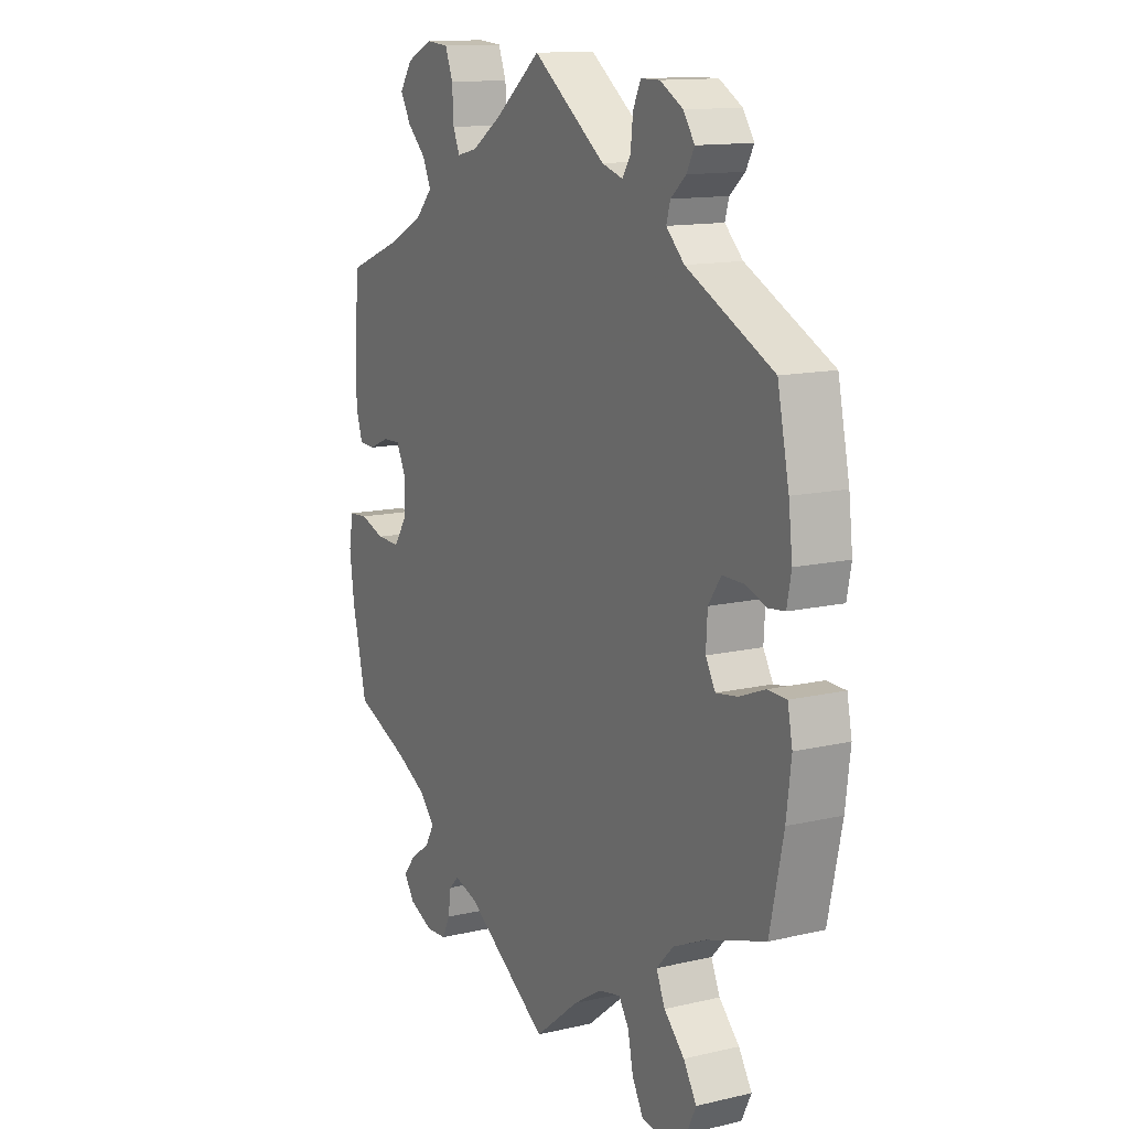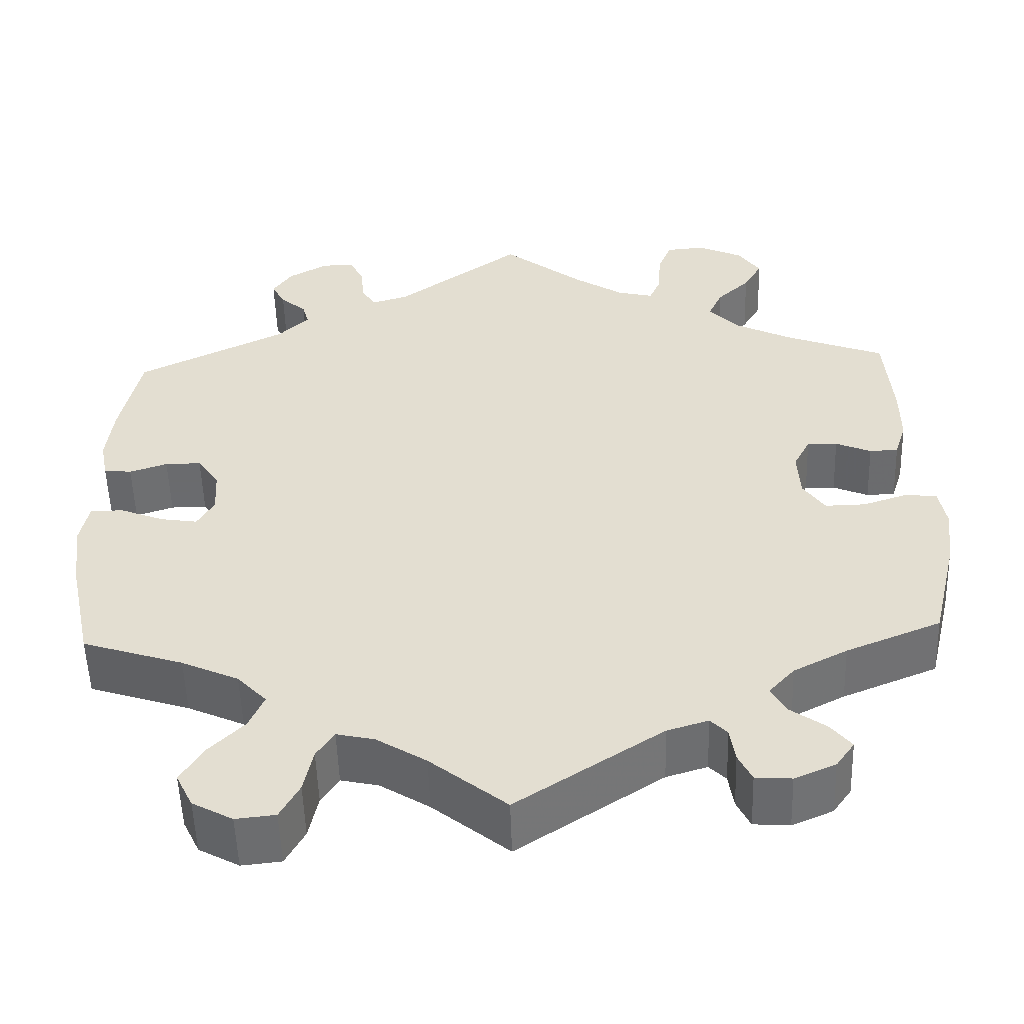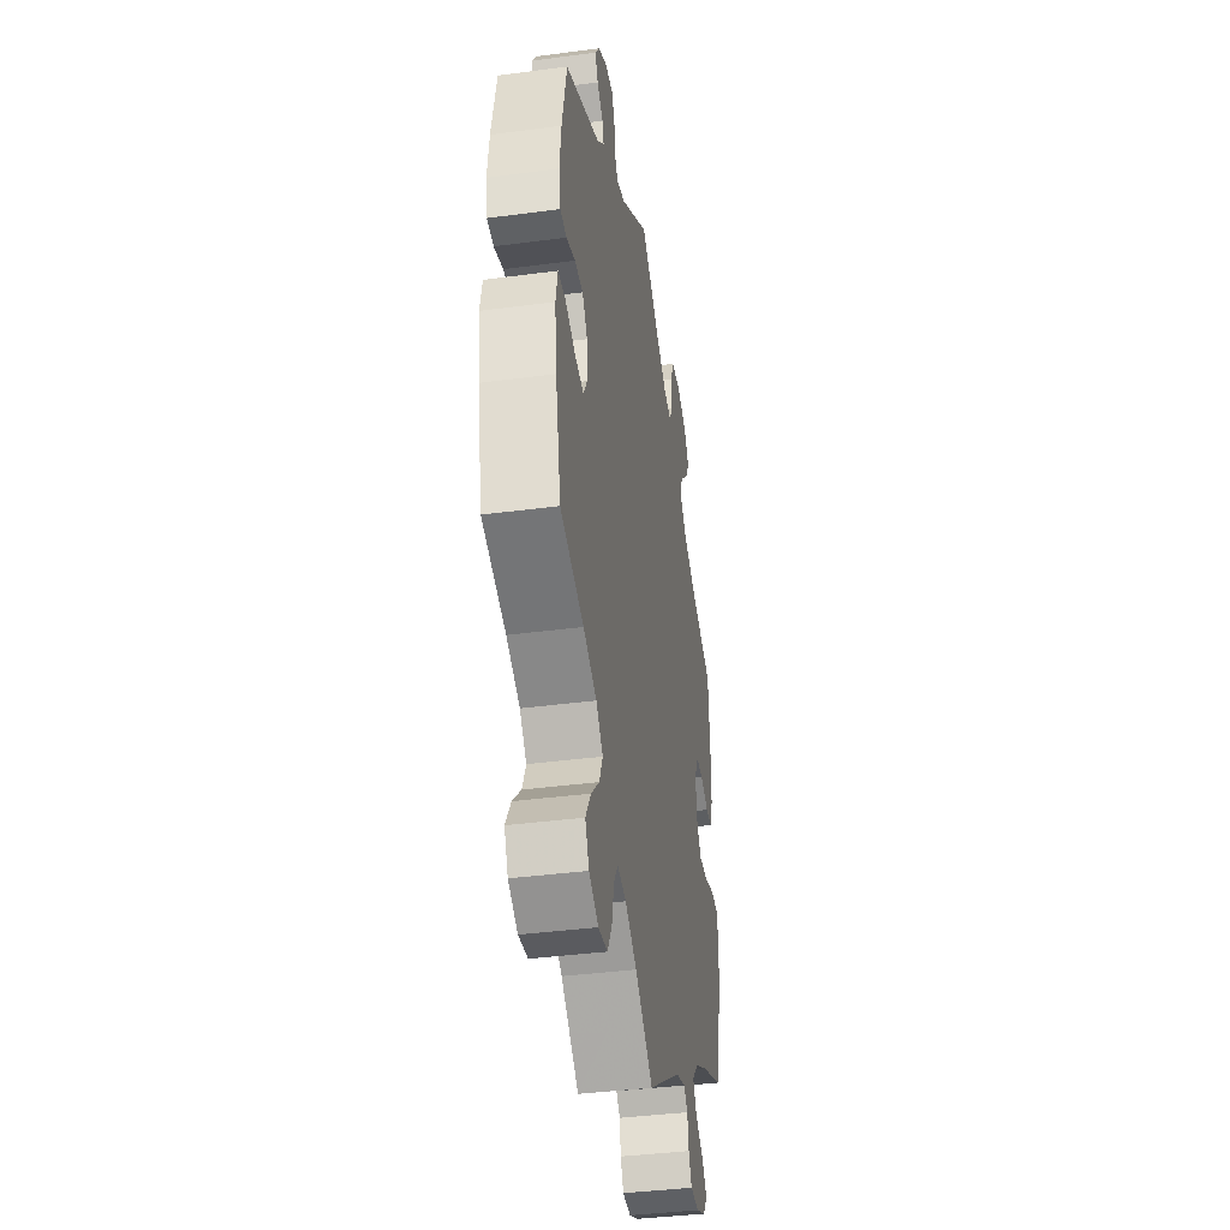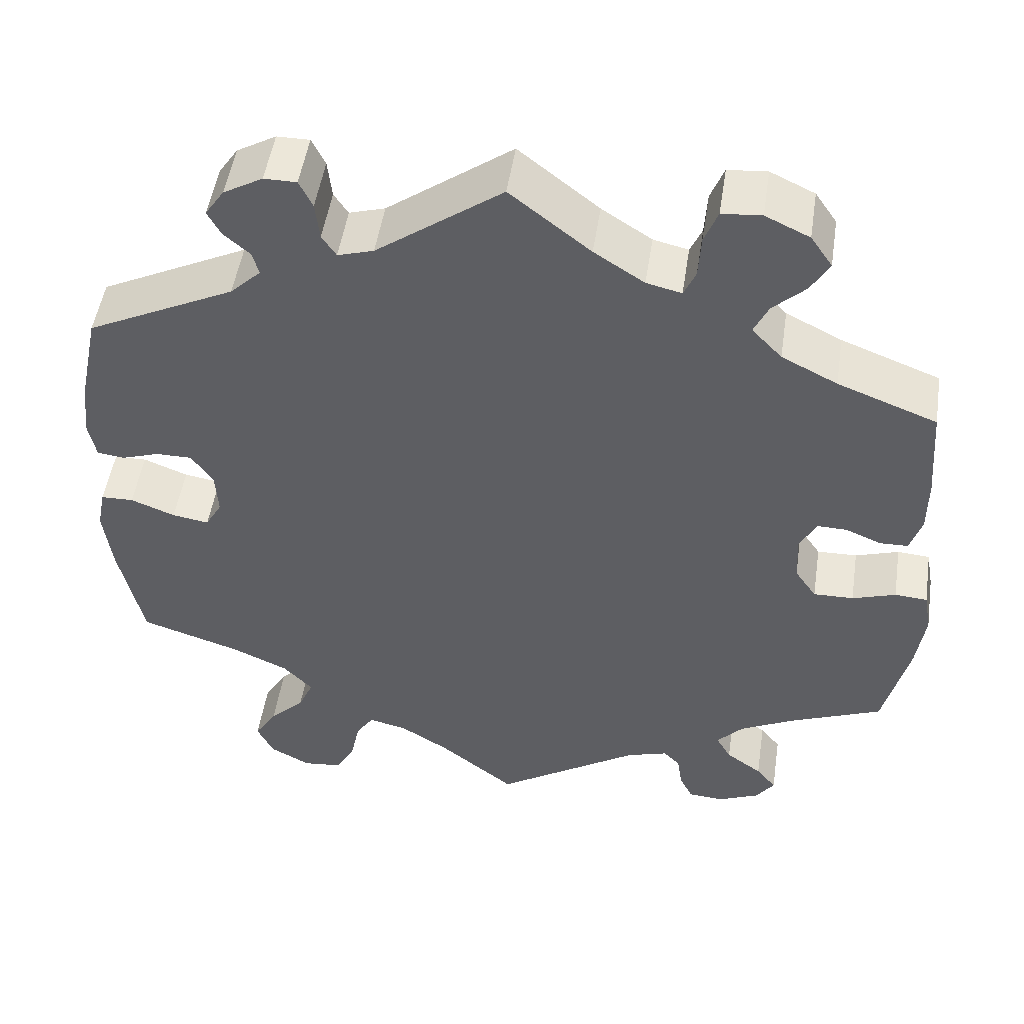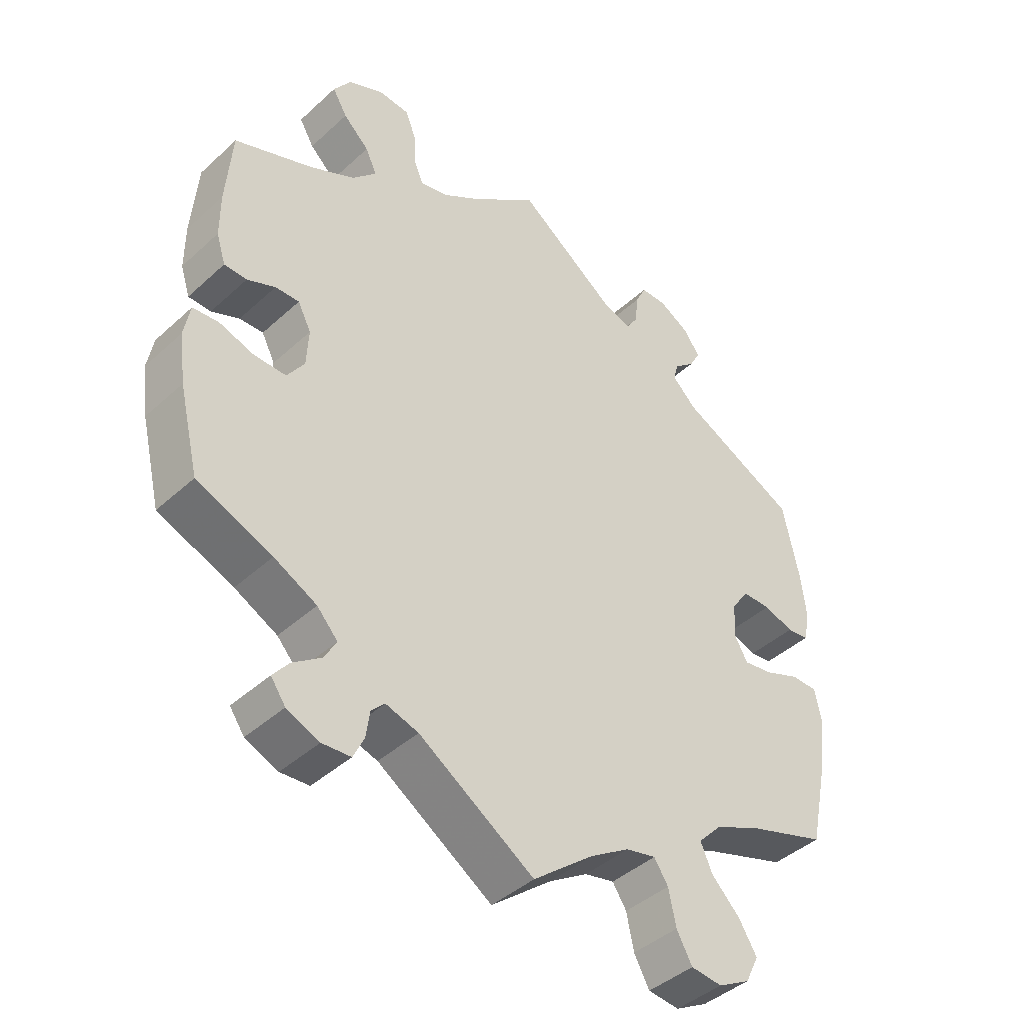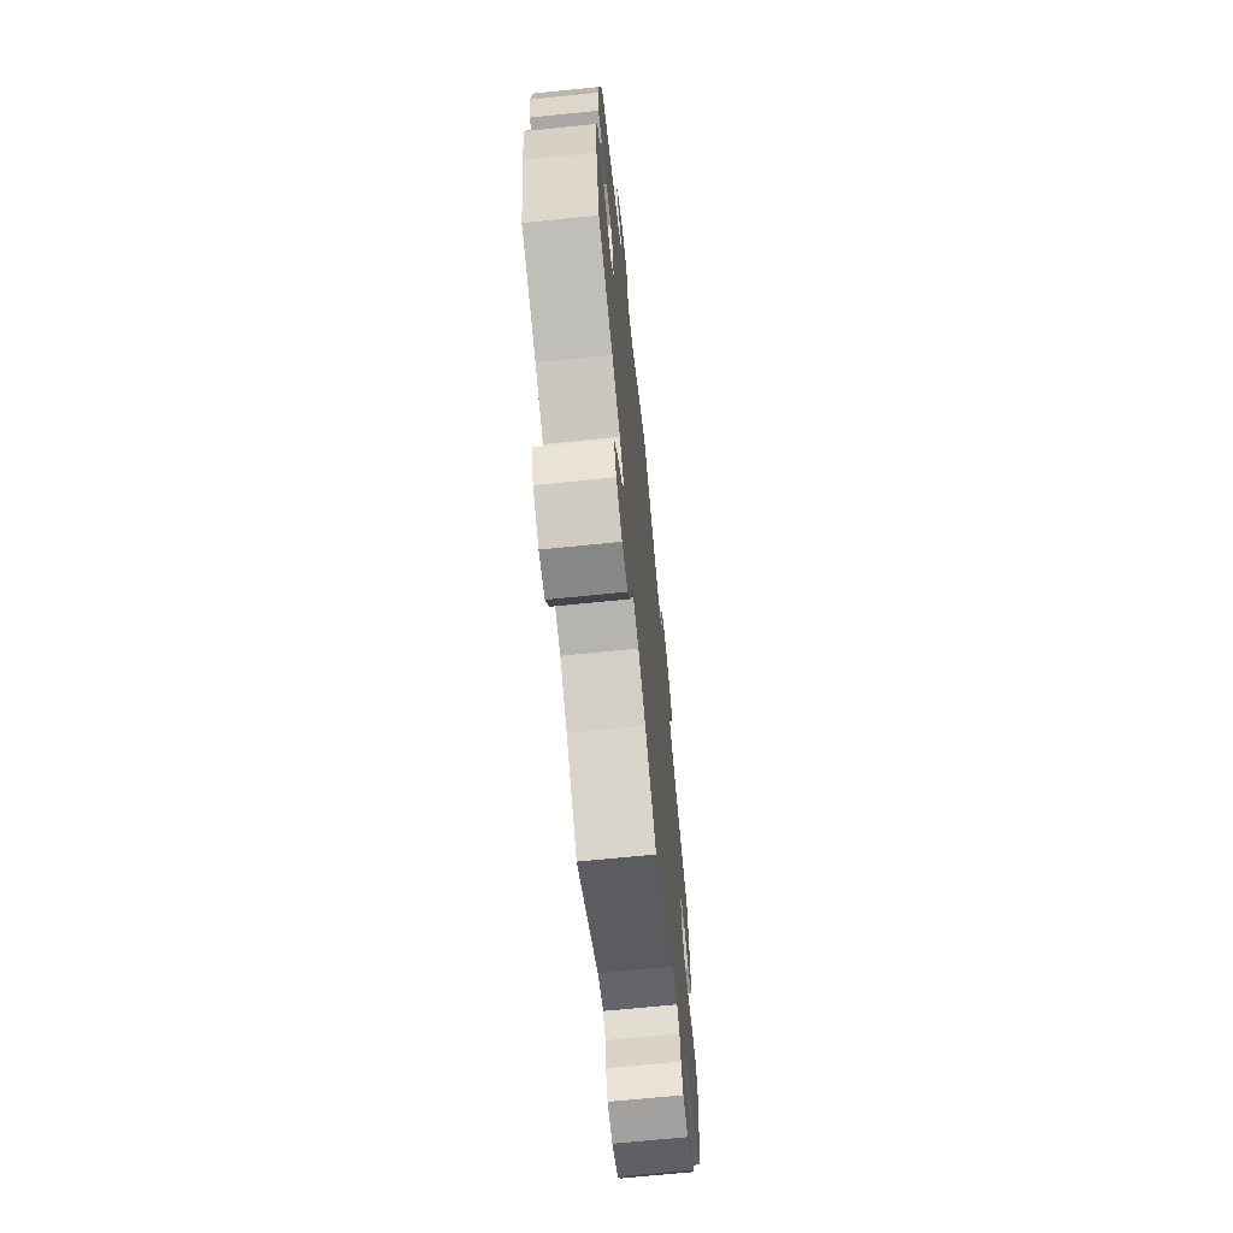
<metadata>
{"format":"obj","ext":"obj","renderer":"f3d","projection":"perspective","resolution":1024,"background":"white","views":[{"elev":13.1,"azim":61.9,"up":"+Z"},{"elev":-53.3,"azim":-178.2,"up":"+Z"},{"elev":-39.0,"azim":99.4,"up":"+Z"},{"elev":50.2,"azim":-171.4,"up":"+Z"},{"elev":-42.5,"azim":-42.7,"up":"+Z"},{"elev":-68.3,"azim":95.8,"up":"+Z"}]}
</metadata>
<code>
v -0.531 0.07 -0.164
v -0.541 0.07 -0.09
v -0.532 0.07 -0.04
v -0.493 0.07 -0.037
v -0.441 0.07 -0.054
v -0.393 0.07 -0.055
v -0.367 0.07 -0.017
v -0.364 0.07 0.04
v -0.384 0.07 0.079
v -0.42 0.07 0.078
v -0.462 0.07 0.06
v -0.496 0.07 0.061
v -0.51 0.07 0.105
v -0.51 0.07 0.173
v -0.501 0.07 0.288
v -0.382 0.07 0.334
v -0.315 0.07 0.368
v -0.279 0.07 0.406
v -0.296 0.07 0.443
v -0.335 0.07 0.48
v -0.357 0.07 0.518
v -0.331 0.07 0.556
v -0.278 0.07 0.581
v -0.231 0.07 0.577
v -0.215 0.07 0.536
v -0.212 0.07 0.484
v -0.198 0.07 0.452
v -0.156 0.07 0.462
v -0.096 0.07 0.501
v 0 0.07 0.577
v 0.15 0.07 0.467
v 0.193 0.07 0.454
v 0.21 0.07 0.48
v 0.215 0.07 0.526
v 0.231 0.07 0.559
v 0.27 0.07 0.559
v 0.317 0.07 0.532
v 0.34 0.07 0.498
v 0.324 0.07 0.468
v 0.293 0.07 0.441
v 0.285 0.07 0.413
v 0.322 0.07 0.377
v 0.5 0.07 0.289
v 0.524 0.07 0.175
v 0.532 0.07 0.106
v 0.523 0.07 0.06
v 0.49 0.07 0.056
v 0.445 0.07 0.071
v 0.402 0.07 0.071
v 0.376 0.07 0.033
v 0.373 0.07 -0.02
v 0.393 0.07 -0.055
v 0.437 0.07 -0.048
v 0.49 0.07 -0.027
v 0.529 0.07 -0.028
v 0.539 0.07 -0.078
v 0.529 0.07 -0.158
v 0.501 0.07 -0.289
v 0.381 0.07 -0.328
v 0.313 0.07 -0.359
v 0.278 0.07 -0.396
v 0.296 0.07 -0.437
v 0.338 0.07 -0.479
v 0.365 0.07 -0.523
v 0.345 0.07 -0.564
v 0.297 0.07 -0.59
v 0.25 0.07 -0.585
v 0.227 0.07 -0.543
v 0.216 0.07 -0.49
v 0.195 0.07 -0.458
v 0.15 0.07 -0.468
v 0.091 0.07 -0.505
v 0 0.07 -0.578
v -0.173 0.07 -0.465
v -0.222 0.07 -0.45
v -0.242 0.07 -0.47
v -0.248 0.07 -0.511
v -0.264 0.07 -0.544
v -0.307 0.07 -0.547
v -0.356 0.07 -0.526
v -0.378 0.07 -0.495
v -0.354 0.07 -0.465
v -0.311 0.07 -0.434
v -0.293 0.07 -0.402
v -0.324 0.07 -0.368
v -0.388 0.07 -0.335
v -0.501 0.07 -0.289
v -0.531 0 -0.164
v -0.541 0 -0.09
v -0.532 0 -0.04
v -0.493 0 -0.037
v -0.441 0 -0.054
v -0.393 0 -0.055
v -0.367 0 -0.017
v -0.364 0 0.04
v -0.384 0 0.079
v -0.42 0 0.078
v -0.462 0 0.06
v -0.496 0 0.061
v -0.51 0 0.105
v -0.51 0 0.173
v -0.501 0 0.288
v -0.382 0 0.334
v -0.315 0 0.368
v -0.279 0 0.406
v -0.296 0 0.443
v -0.335 0 0.48
v -0.357 0 0.518
v -0.331 0 0.556
v -0.278 0 0.581
v -0.231 0 0.577
v -0.215 0 0.536
v -0.212 0 0.484
v -0.198 0 0.452
v -0.156 0 0.462
v -0.096 0 0.501
v 0 0 0.577
v 0.15 0 0.467
v 0.193 0 0.454
v 0.21 0 0.48
v 0.215 0 0.526
v 0.231 0 0.559
v 0.27 0 0.559
v 0.317 0 0.532
v 0.34 0 0.498
v 0.324 0 0.468
v 0.293 0 0.441
v 0.285 0 0.413
v 0.322 0 0.377
v 0.5 0 0.289
v 0.524 0 0.175
v 0.532 0 0.106
v 0.523 0 0.06
v 0.49 0 0.056
v 0.445 0 0.071
v 0.402 0 0.071
v 0.376 0 0.033
v 0.373 0 -0.02
v 0.393 0 -0.055
v 0.437 0 -0.048
v 0.49 0 -0.027
v 0.529 0 -0.028
v 0.539 0 -0.078
v 0.529 0 -0.158
v 0.501 0 -0.289
v 0.381 0 -0.328
v 0.313 0 -0.359
v 0.278 0 -0.396
v 0.296 0 -0.437
v 0.338 0 -0.479
v 0.365 0 -0.523
v 0.345 0 -0.564
v 0.297 0 -0.59
v 0.25 0 -0.585
v 0.227 0 -0.543
v 0.216 0 -0.49
v 0.195 0 -0.458
v 0.15 0 -0.468
v 0.091 0 -0.505
v 0 0 -0.578
v -0.173 0 -0.465
v -0.222 0 -0.45
v -0.242 0 -0.47
v -0.248 0 -0.511
v -0.264 0 -0.544
v -0.307 0 -0.547
v -0.356 0 -0.526
v -0.378 0 -0.495
v -0.354 0 -0.465
v -0.311 0 -0.434
v -0.293 0 -0.402
v -0.324 0 -0.368
v -0.388 0 -0.335
v -0.501 0 -0.289
f 86 87 1 2
f 85 86 2 3
f 84 85 3 4
f 80 81 82 83
f 80 83 84
f 79 80 84
f 76 77 78 79
f 76 79 84
f 75 76 84 4
f 72 73 74
f 71 72 74 75
f 70 71 75 4
f 66 67 68 69
f 66 69 70
f 65 66 70
f 62 63 64 65
f 61 62 65 70
f 60 61 70 4
f 56 57 58 59
f 53 54 55 56
f 52 53 56 59
f 51 52 59 60
f 45 46 47 48
f 45 48 49
f 42 43 44 45
f 41 42 45 49
f 37 38 39 40
f 37 40 41
f 36 37 41
f 33 34 35 36
f 32 33 36 41
f 31 32 41 49
f 29 30 31 49
f 23 24 25 26
f 23 26 27
f 22 23 27
f 19 20 21 22
f 18 19 22 27
f 17 18 27 28
f 13 14 15 16
f 13 16 17
f 10 11 12 13
f 9 10 13 17
f 8 9 17 28
f 60 4 5
f 60 5 6
f 50 51 60 6
f 49 50 6 7
f 28 29 49
f 7 8 28 49
f 89 88 174 173
f 90 89 173 172
f 91 90 172 171
f 170 169 168 167
f 171 170 167
f 171 167 166
f 166 165 164 163
f 171 166 163
f 91 171 163 162
f 161 160 159
f 162 161 159 158
f 91 162 158 157
f 156 155 154 153
f 157 156 153
f 157 153 152
f 152 151 150 149
f 157 152 149 148
f 91 157 148 147
f 146 145 144 143
f 143 142 141 140
f 146 143 140 139
f 147 146 139 138
f 135 134 133 132
f 136 135 132
f 132 131 130 129
f 136 132 129 128
f 127 126 125 124
f 128 127 124
f 128 124 123
f 123 122 121 120
f 128 123 120 119
f 136 128 119 118
f 136 118 117 116
f 113 112 111 110
f 114 113 110
f 114 110 109
f 109 108 107 106
f 114 109 106 105
f 115 114 105 104
f 103 102 101 100
f 104 103 100
f 100 99 98 97
f 104 100 97 96
f 115 104 96 95
f 92 91 147
f 93 92 147
f 93 147 138 137
f 94 93 137 136
f 136 116 115
f 136 115 95 94
f 1 88 89 2
f 2 89 90 3
f 3 90 91 4
f 4 91 92 5
f 5 92 93 6
f 6 93 94 7
f 7 94 95 8
f 8 95 96 9
f 9 96 97 10
f 10 97 98 11
f 11 98 99 12
f 12 99 100 13
f 13 100 101 14
f 14 101 102 15
f 15 102 103 16
f 16 103 104 17
f 17 104 105 18
f 18 105 106 19
f 19 106 107 20
f 20 107 108 21
f 21 108 109 22
f 22 109 110 23
f 23 110 111 24
f 24 111 112 25
f 25 112 113 26
f 26 113 114 27
f 27 114 115 28
f 28 115 116 29
f 29 116 117 30
f 30 117 118 31
f 31 118 119 32
f 32 119 120 33
f 33 120 121 34
f 34 121 122 35
f 35 122 123 36
f 36 123 124 37
f 37 124 125 38
f 38 125 126 39
f 39 126 127 40
f 40 127 128 41
f 41 128 129 42
f 42 129 130 43
f 43 130 131 44
f 44 131 132 45
f 45 132 133 46
f 46 133 134 47
f 47 134 135 48
f 48 135 136 49
f 49 136 137 50
f 50 137 138 51
f 51 138 139 52
f 52 139 140 53
f 53 140 141 54
f 54 141 142 55
f 55 142 143 56
f 56 143 144 57
f 57 144 145 58
f 58 145 146 59
f 59 146 147 60
f 60 147 148 61
f 61 148 149 62
f 62 149 150 63
f 63 150 151 64
f 64 151 152 65
f 65 152 153 66
f 66 153 154 67
f 67 154 155 68
f 68 155 156 69
f 69 156 157 70
f 70 157 158 71
f 71 158 159 72
f 72 159 160 73
f 73 160 161 74
f 74 161 162 75
f 75 162 163 76
f 76 163 164 77
f 77 164 165 78
f 78 165 166 79
f 79 166 167 80
f 80 167 168 81
f 81 168 169 82
f 82 169 170 83
f 83 170 171 84
f 84 171 172 85
f 85 172 173 86
f 86 173 174 87
f 87 174 88 1

</code>
